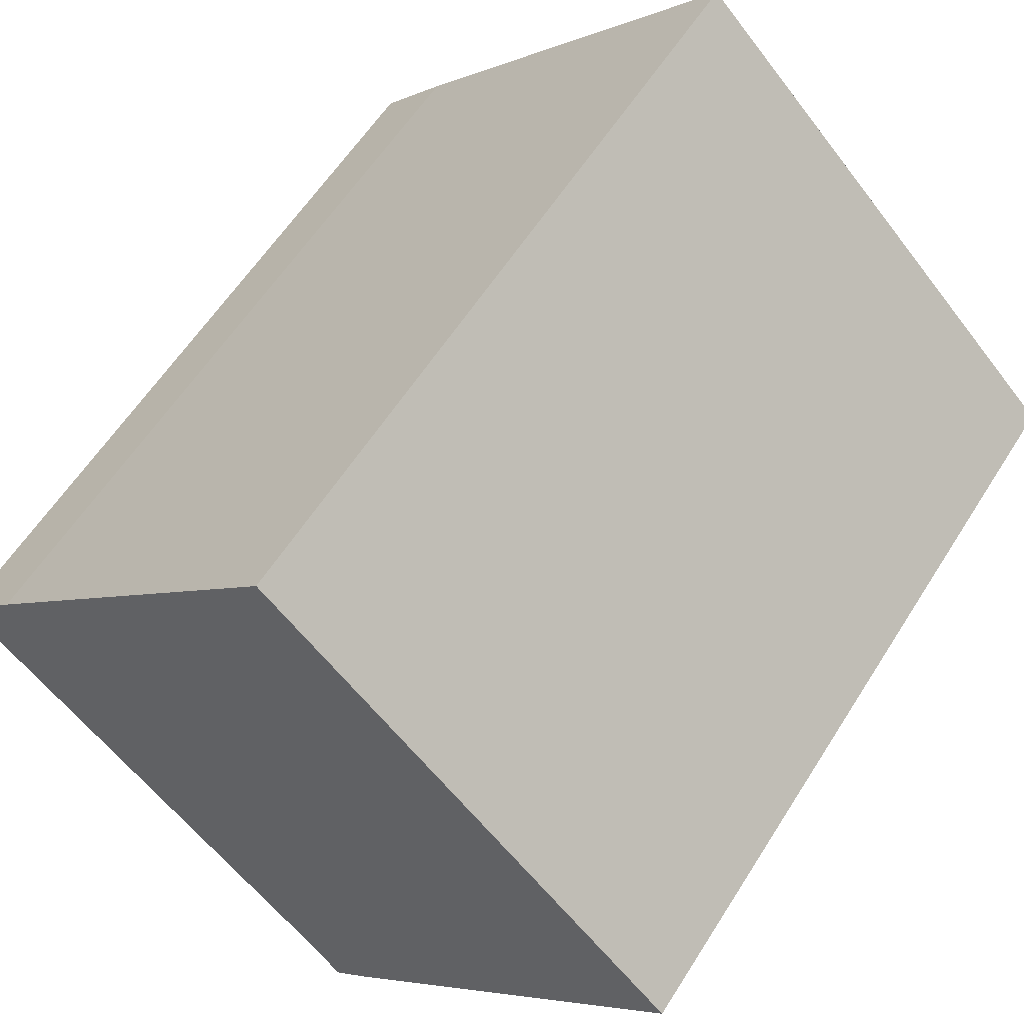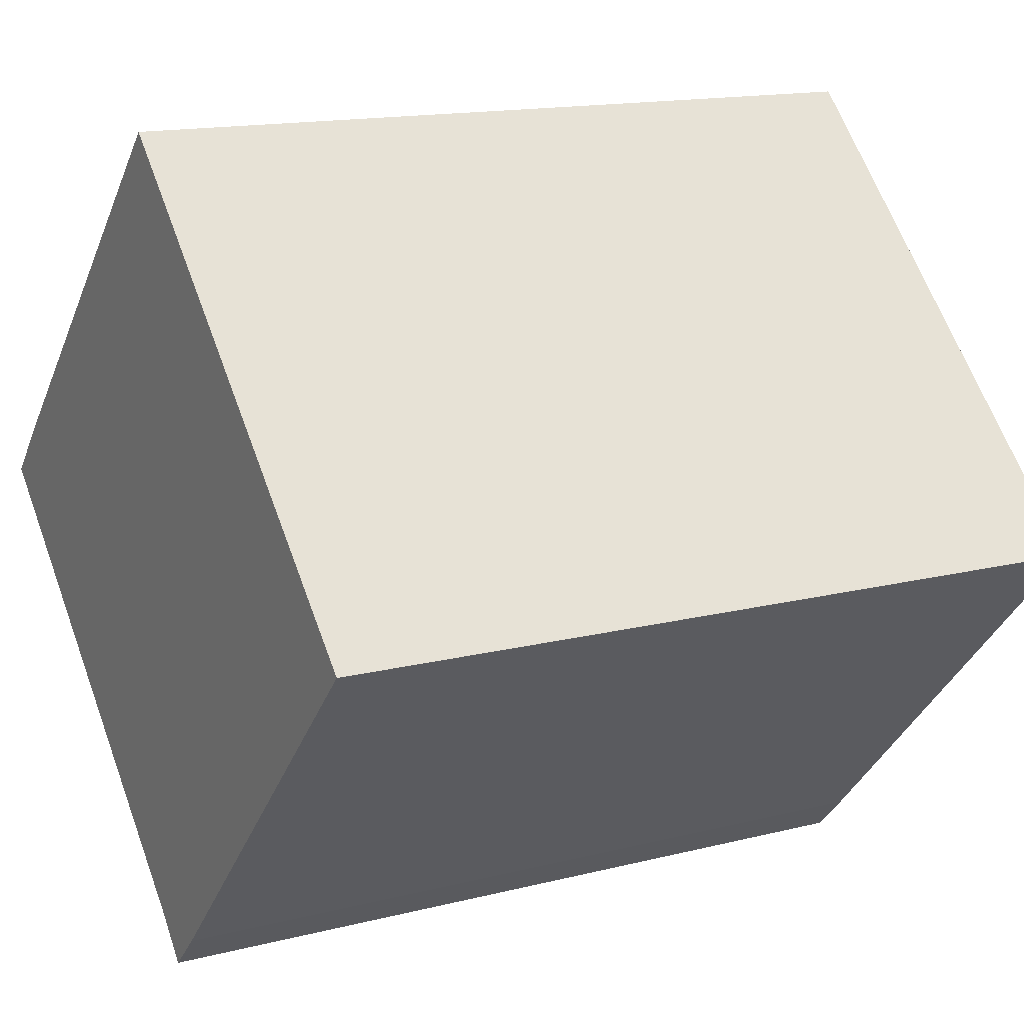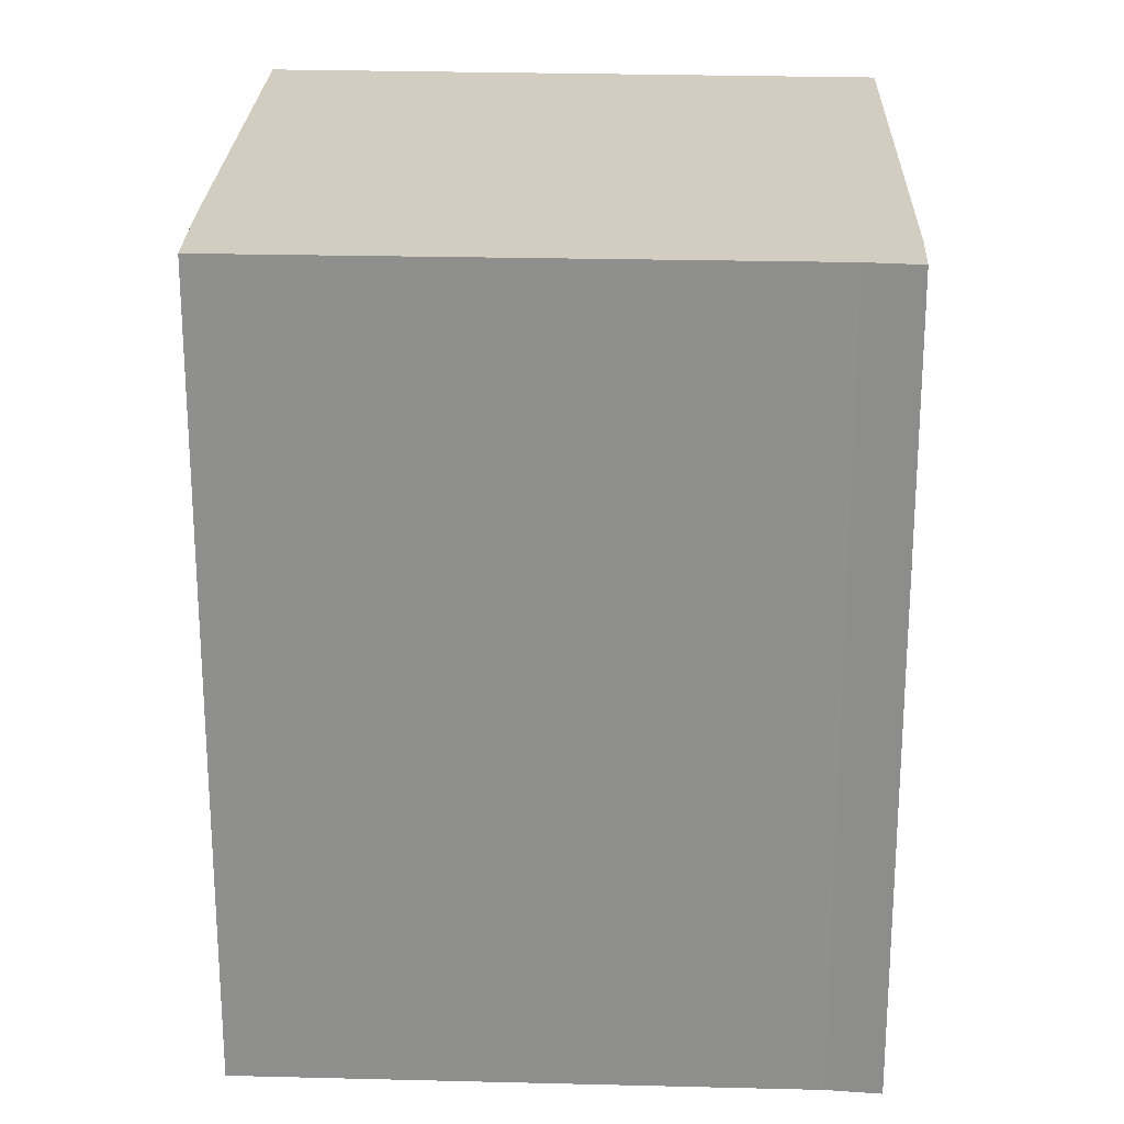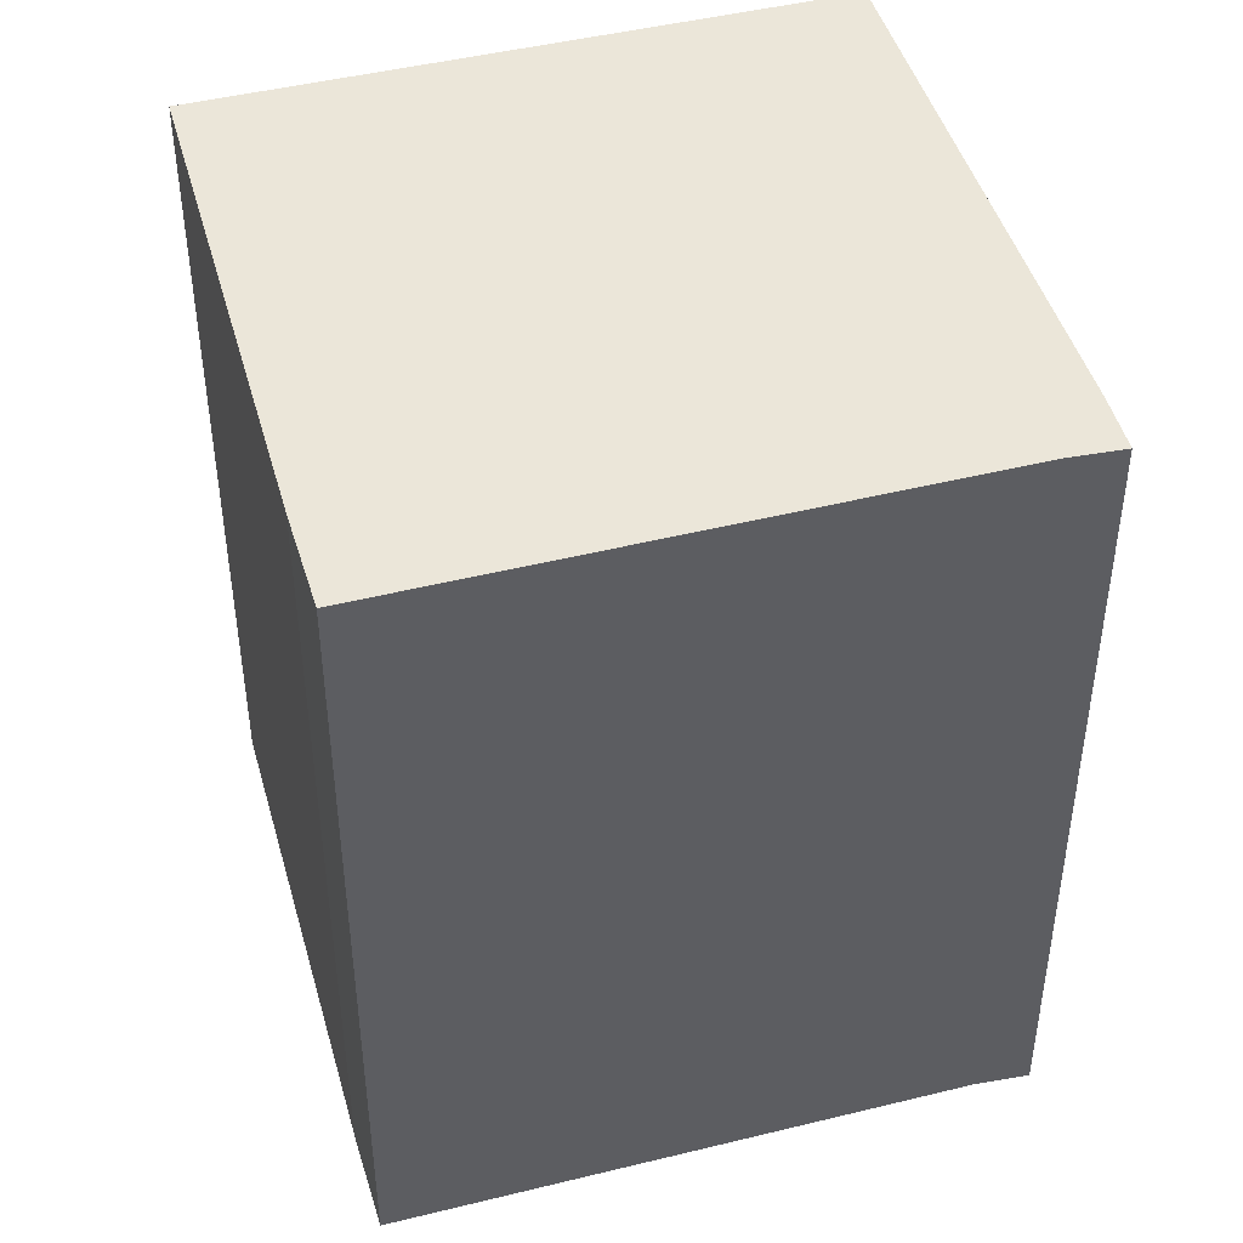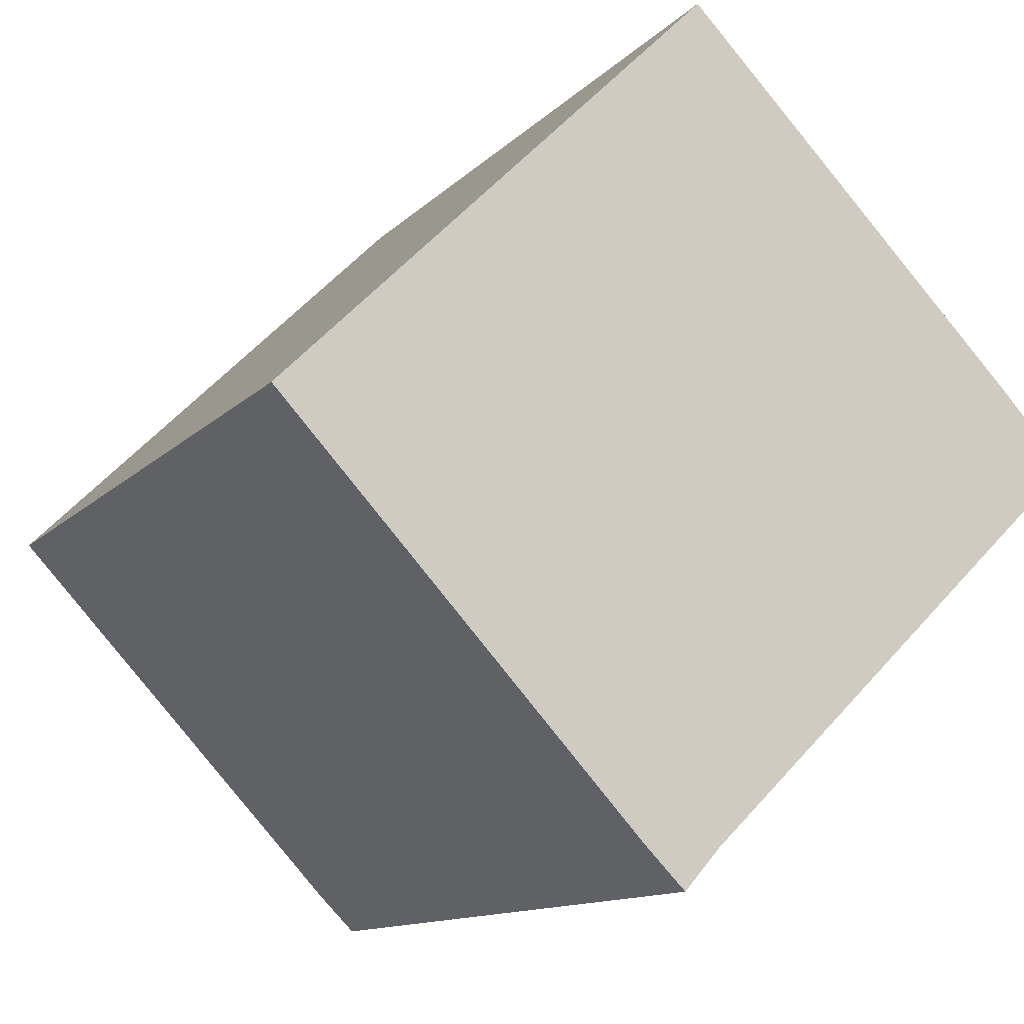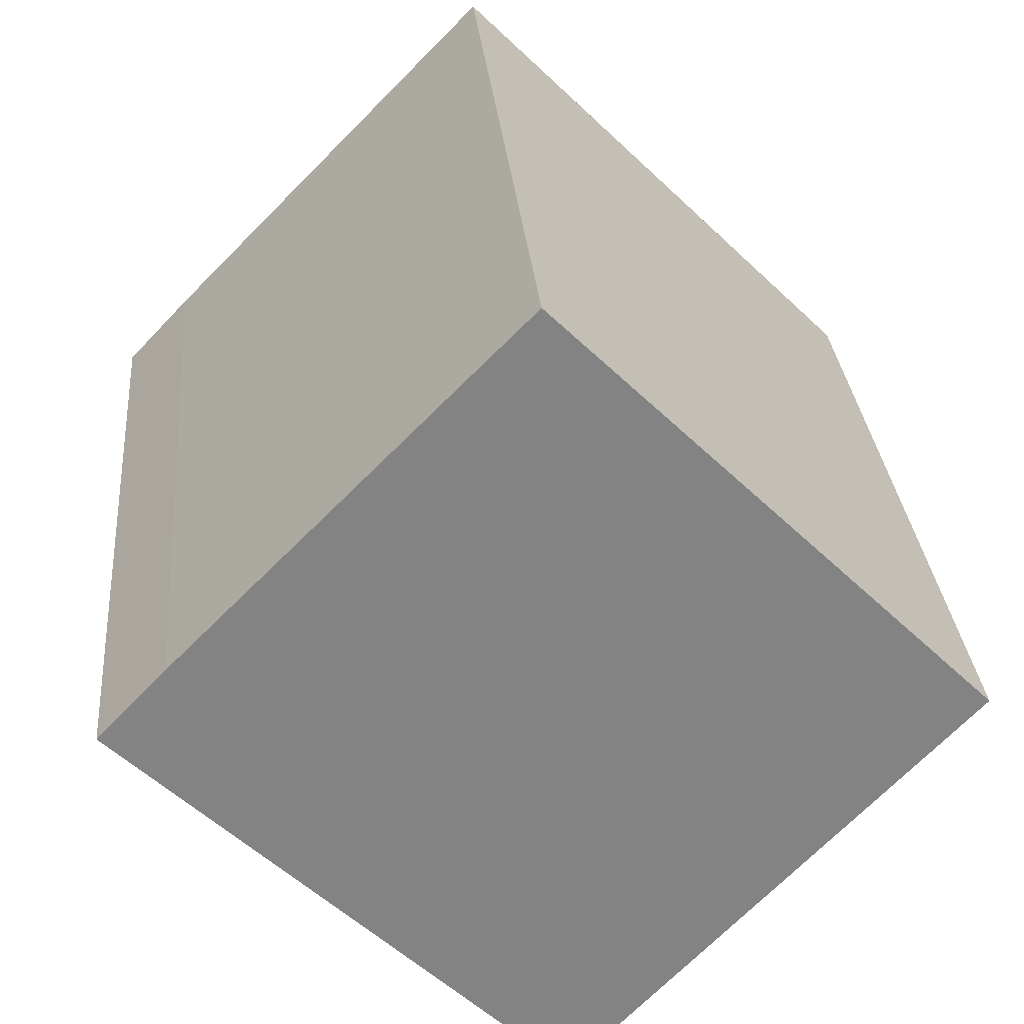
<metadata>
{"format":"obj","ext":"obj","renderer":"f3d","projection":"perspective","resolution":1024,"background":"white","views":[{"elev":58.3,"azim":-148.2,"up":"+Z"},{"elev":14.8,"azim":-118.9,"up":"+Z"},{"elev":24.4,"azim":138.1,"up":"+Y"},{"elev":47.3,"azim":120.1,"up":"+Y"},{"elev":-11.9,"azim":-25.1,"up":"+Z"},{"elev":29.3,"azim":175.1,"up":"+Z"}]}
</metadata>
<code>
v  5.146 11.49 -5.505
v  6.221 11.49 -5.5
v  5.715 11.49 -6.075
v  11.93 11.49 0.069
v  0 11.49 7.038e-16
v  10.97 11.49 1.088
v  6.097 11.49 6.058
v  3.039 11.49 3.02
v  5.715 3.72e-16 -6.075
v  5.146 3.371e-16 -5.505
v  0 0 0
v  6.097 -3.709e-16 6.058
v  3.039 -1.849e-16 3.02
v  10.97 -6.662e-17 1.088
v  11.93 -4.225e-18 0.069
v  6.221 3.368e-16 -5.5
g defaultobject
f 1 2 3
f 2 1 4
f 4 1 5
f 4 5 6
f 6 5 7
f 7 5 8
f 9 1 3
f 1 9 10
f 10 5 1
f 5 10 11
f 11 8 5
f 8 11 7
f 7 11 12
f 12 11 13
f 12 6 7
f 6 12 14
f 14 4 6
f 4 14 15
f 15 2 4
f 2 15 16
f 16 3 2
f 3 16 9
f 13 14 12
f 14 13 11
f 14 11 10
f 14 10 15
f 15 10 16
f 16 10 9

</code>
